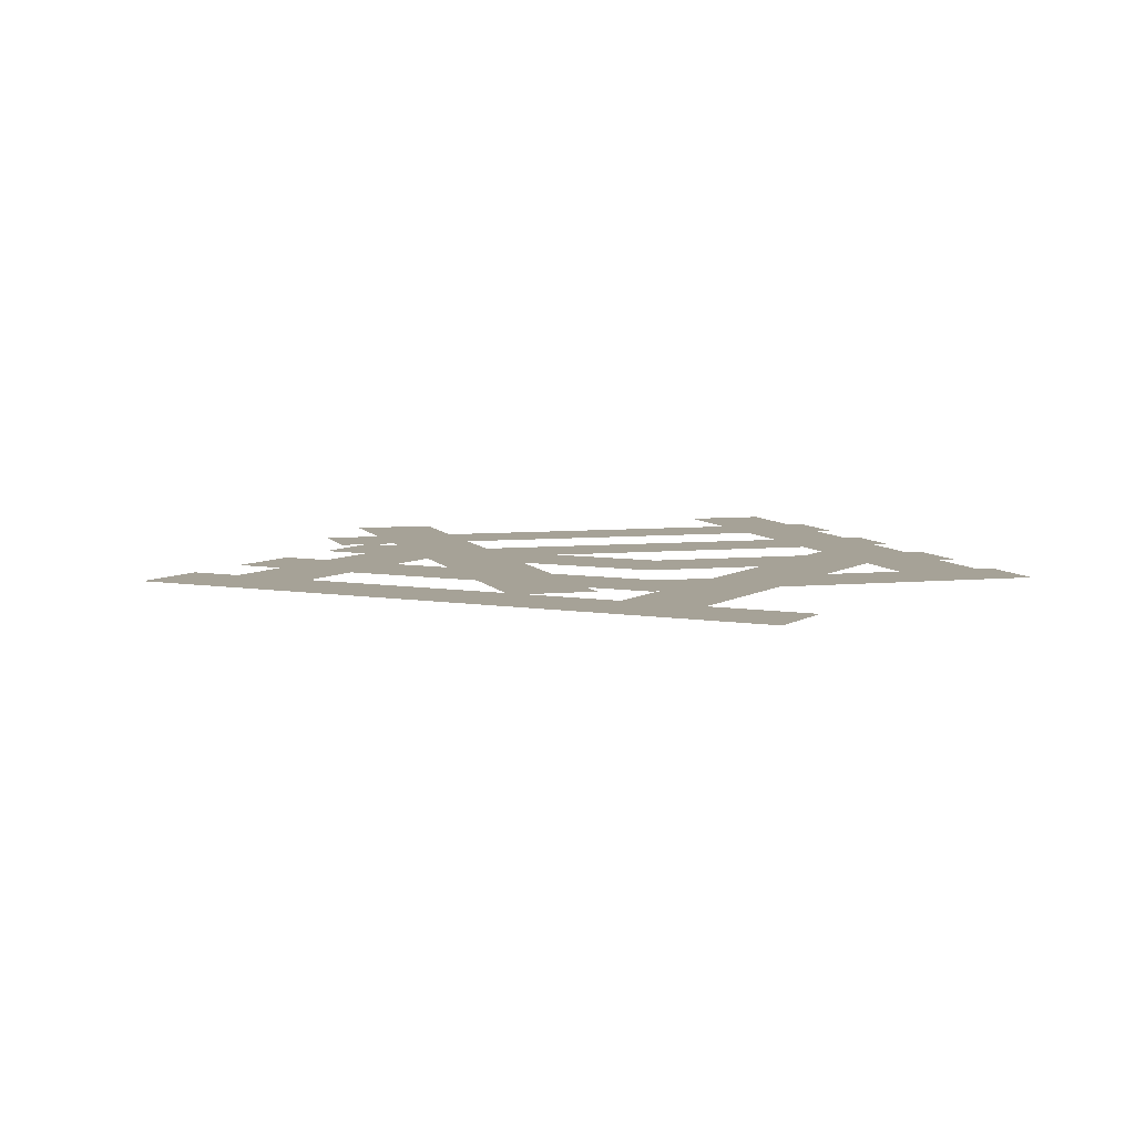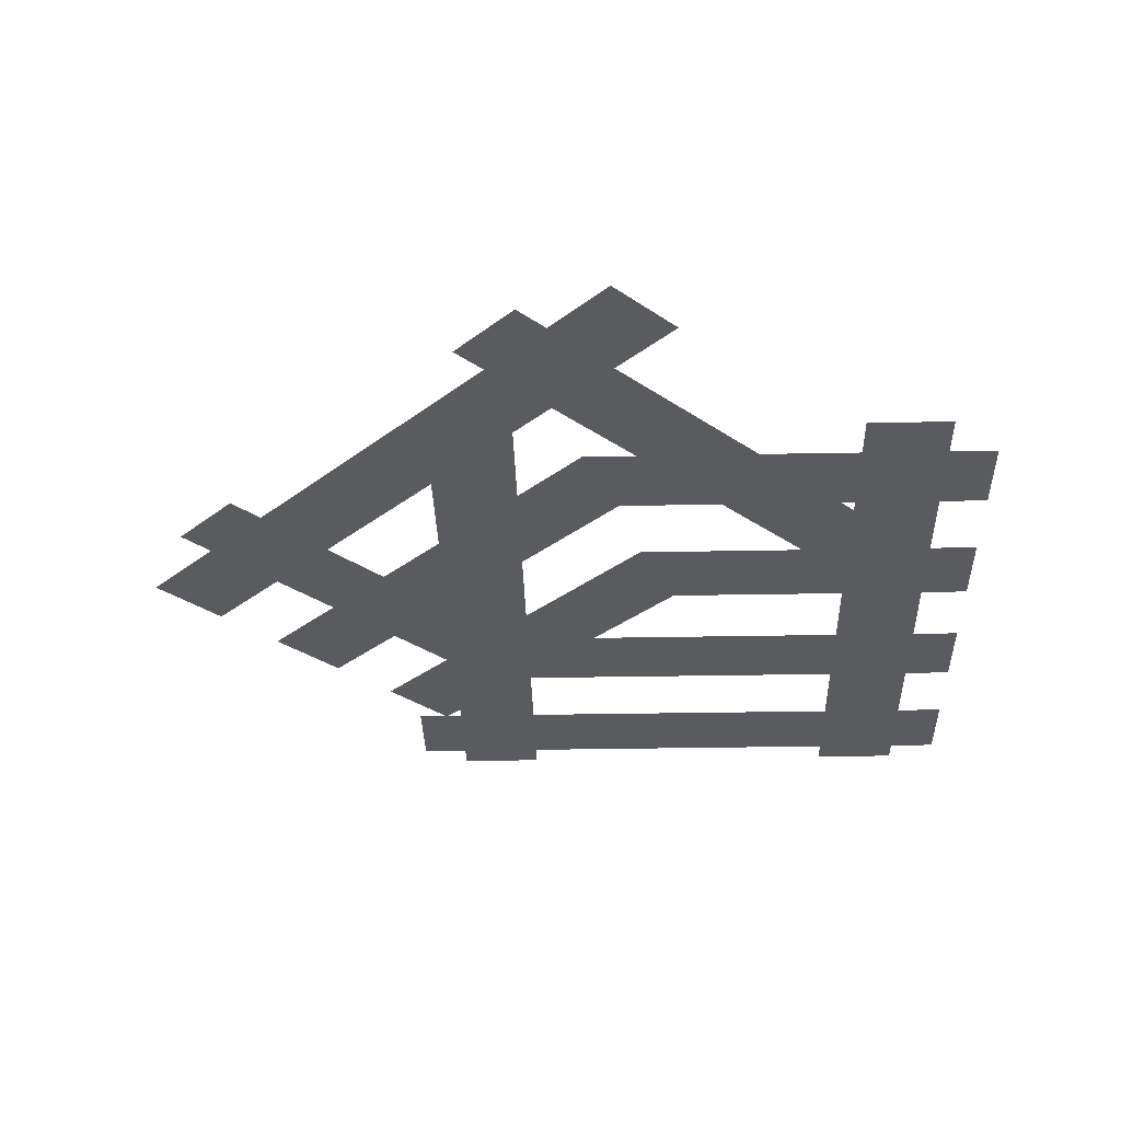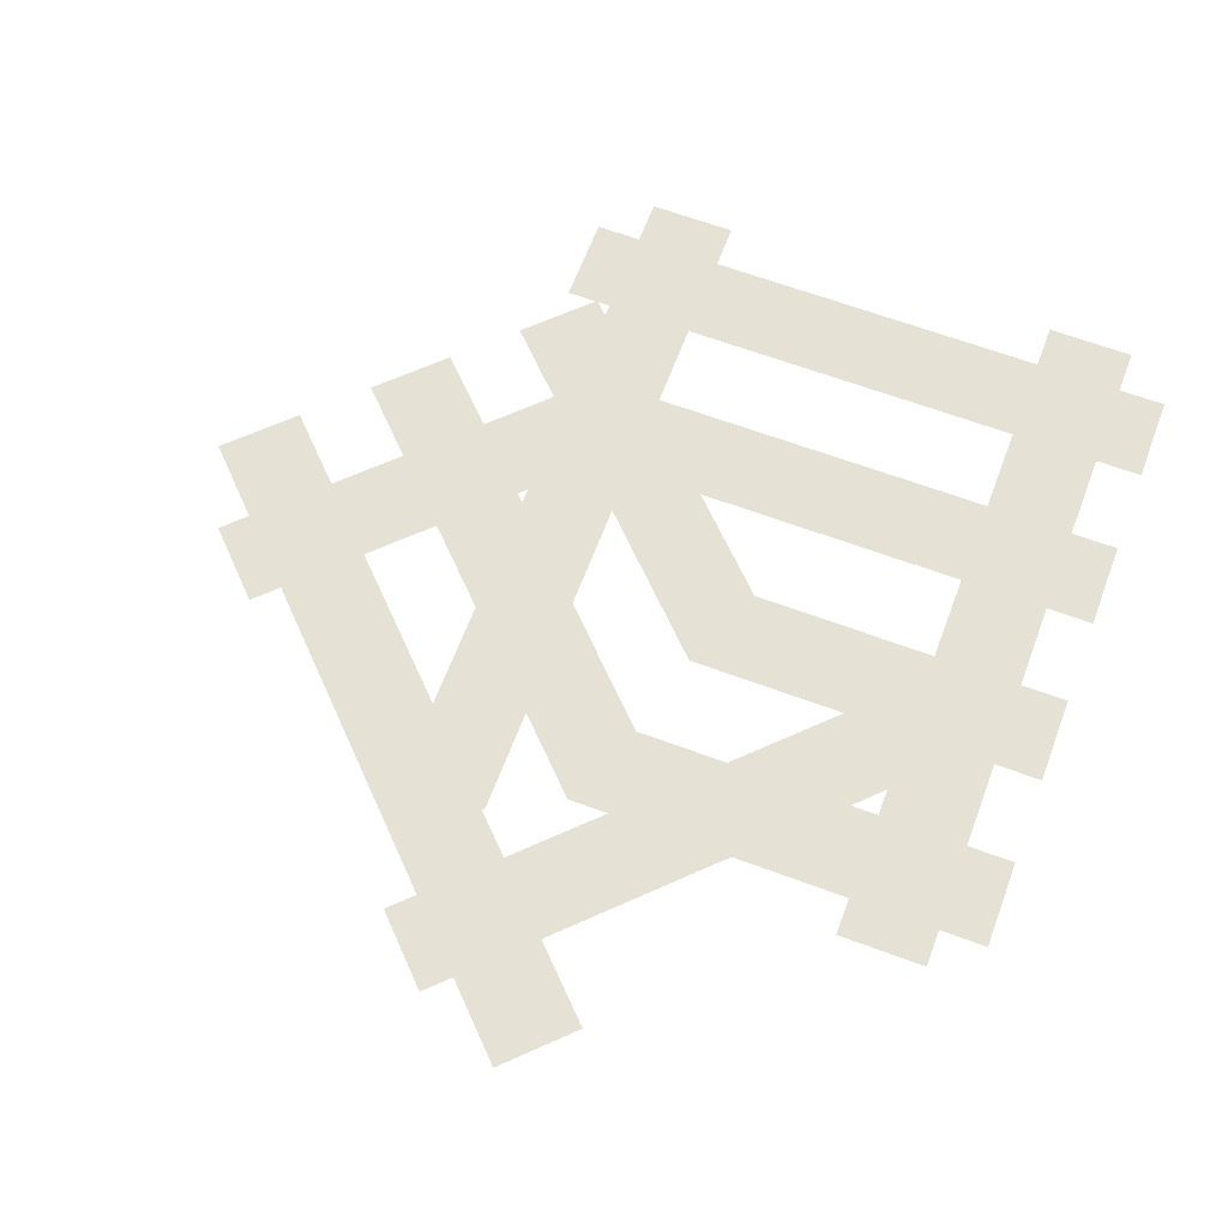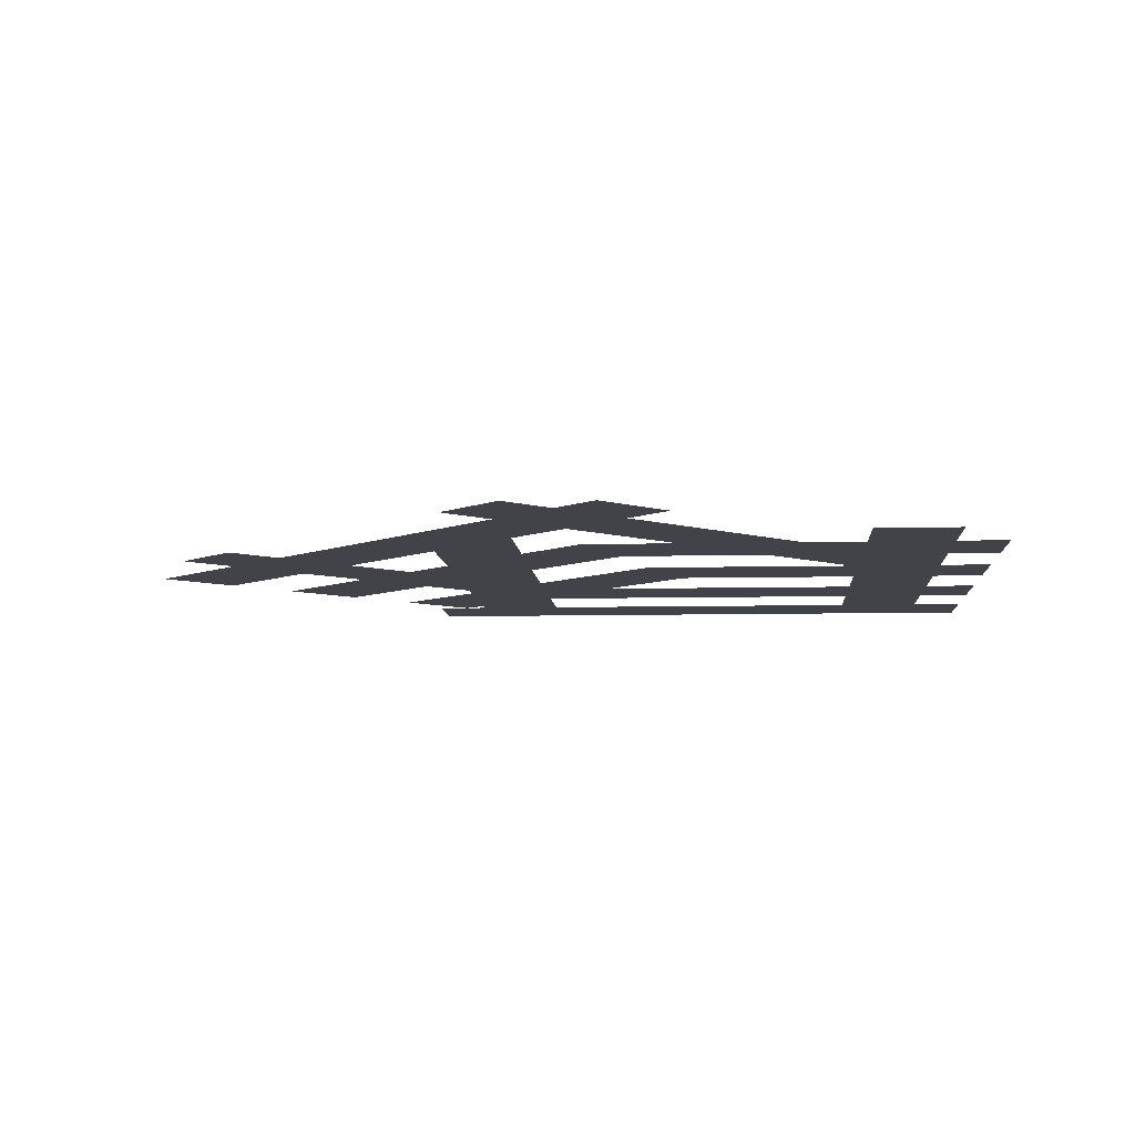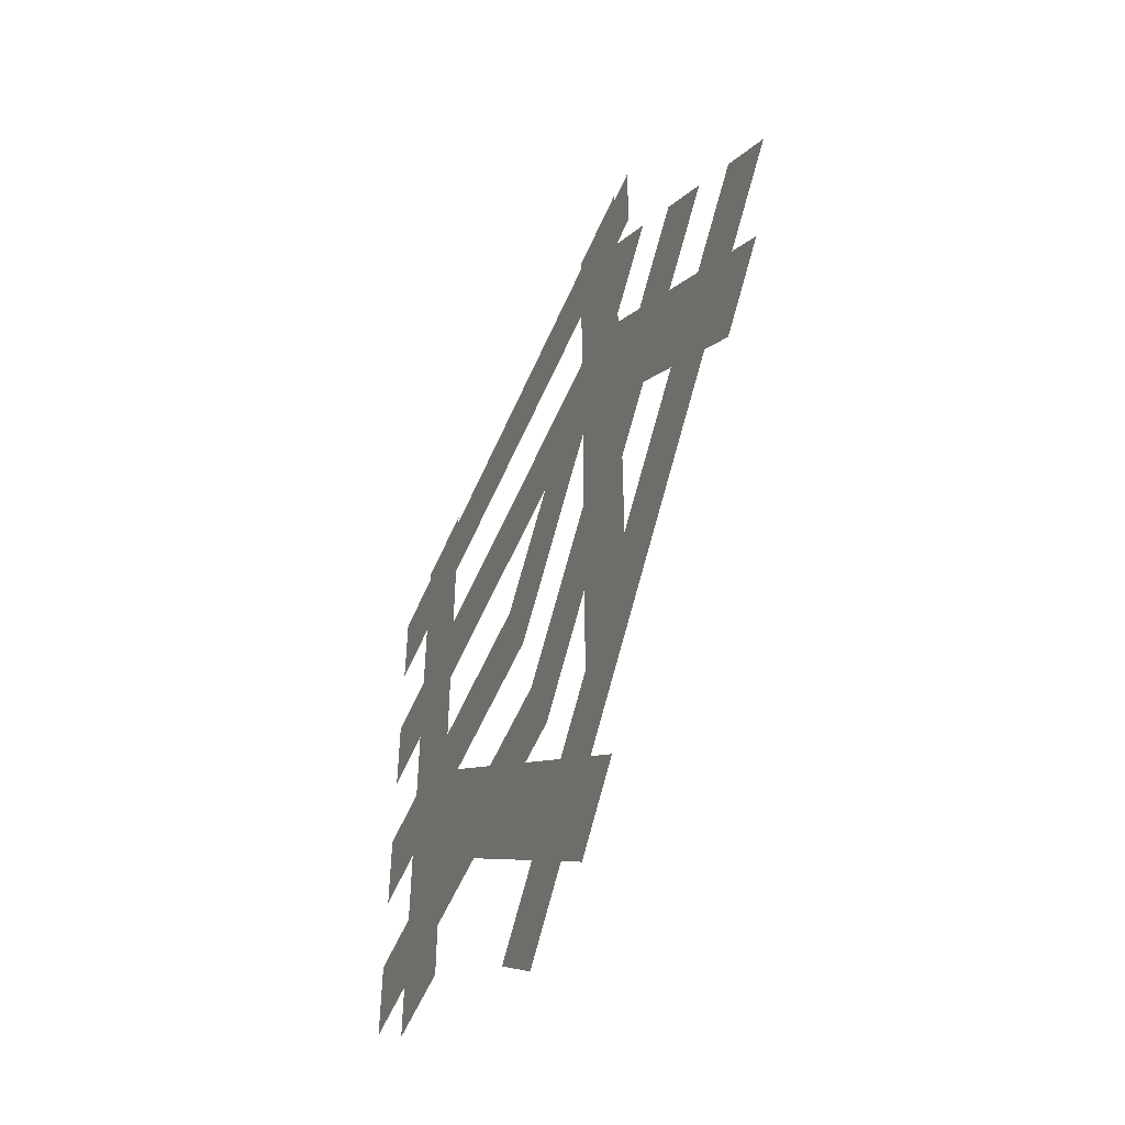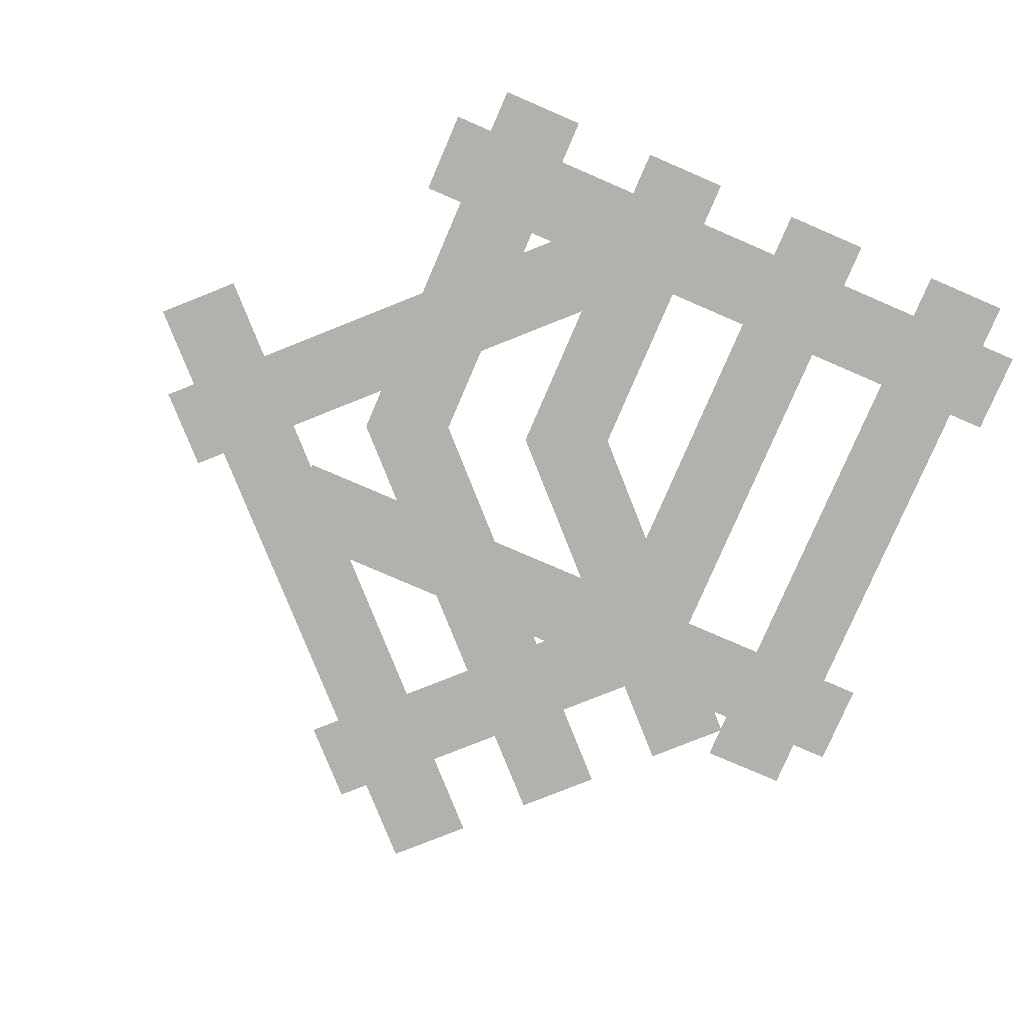
<metadata>
{"format":"obj","ext":"obj","renderer":"f3d","projection":"perspective","resolution":1024,"background":"white","views":[{"elev":6.4,"azim":163.2,"up":"+Y"},{"elev":-32.8,"azim":-178.5,"up":"+Y"},{"elev":64.3,"azim":-159.4,"up":"+Y"},{"elev":-7.6,"azim":-176.0,"up":"+Y"},{"elev":-53.0,"azim":67.5,"up":"+Z"},{"elev":-79.1,"azim":-113.3,"up":"+Y"}]}
</metadata>
<code>
o WOOD_mesh__WOOD_mesh_.008
v 0.4369 -0.49 0.4369
v 0.4369 -0.49 0.3121
v -0.4369 -0.49 0.3121
v -0.4369 -0.49 0.4369
v 0.0987 -0.49 -0.3121
v 0.1504 -0.49 -0.4369
v -0.4369 -0.49 -0.4369
v -0.4369 -0.49 -0.3121
v 0.6467 -0.49 0.05942
v 0.5585 -0.49 0.1477
v 0.0987 -0.49 -0.3121
v 0.1504 -0.49 -0.4369
v 0.01559 -0.49 -0.06241
v 0.06729 -0.49 -0.1872
v -0.4369 -0.49 -0.1872
v -0.4369 -0.49 -0.06241
v 0.4803 -0.49 0.2258
v 0.3921 -0.49 0.3141
v 0.01559 -0.49 -0.06241
v 0.06729 -0.49 -0.1872
v -0.4369 -0.49 0.06241
v 0.1404 -0.49 0.06241
v 0.2652 -0.49 0.1872
v -0.4369 -0.49 0.1872
v 0.7248 -0.49 -0.0187
v 0.8131 -0.49 -0.107
v 0.107 -0.49 -0.8131
v 0.0187 -0.49 -0.7248
g WOOD_mesh__WOOD_mesh_.008_WOOD_mesh__WOOD_mesh_.008_None.001
f 1 2 3 4
f 5 6 7 8
f 9 12 11 10
f 13 14 15 16
f 17 20 19 18
f 21 24 23 22
f 25 26 27 28
o RAIL_mesh__RAIL_mesh_.008
v -0.2467 -0.4799 -0.494
v -0.37 -0.4799 -0.494
v -0.37 -0.4799 0.494
v -0.2467 -0.4799 0.494
v 0.3189 -0.4799 -0.6687
v 0.2317 -0.4799 -0.756
v -0.2467 -0.4799 -0.277
v -0.2467 -0.4799 -0.1023
v 0.37 -0.4799 0.494
v 0.37 -0.4799 -0.494
v 0.2467 -0.4799 -0.494
v 0.2467 -0.4799 0.494
v 0.37 -0.4799 -0.02119
v 0.6678 -0.4799 -0.3193
v 0.755 -0.4799 -0.232
v 0.37 -0.4799 0.1535
g RAIL_mesh__RAIL_mesh_.008_RAIL_mesh__RAIL_mesh_.008_None.001
f 29 30 31 32
f 33 34 35 36
f 37 38 39 40
f 41 44 43 42

</code>
